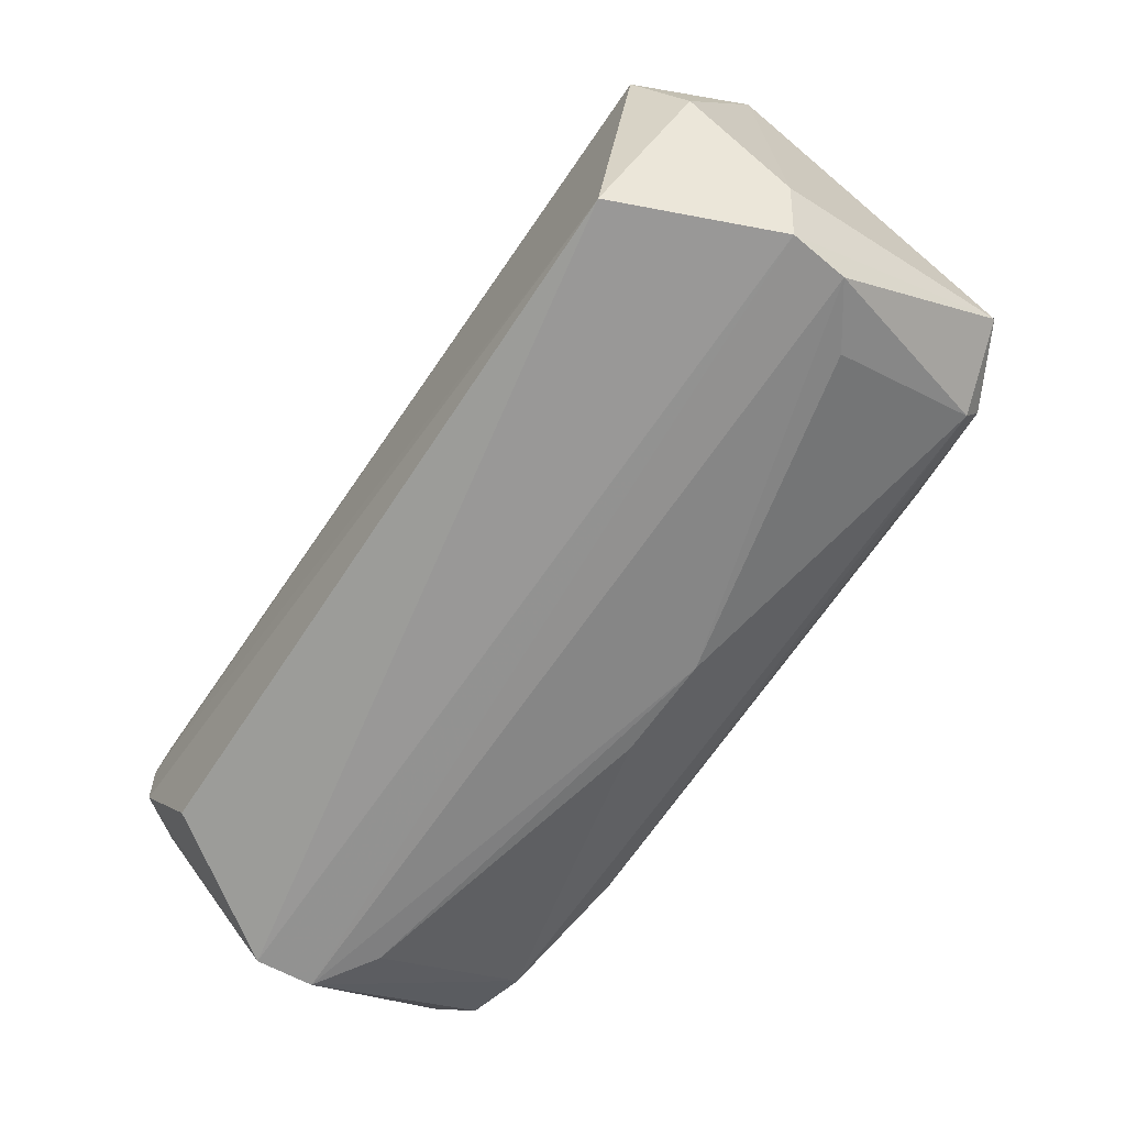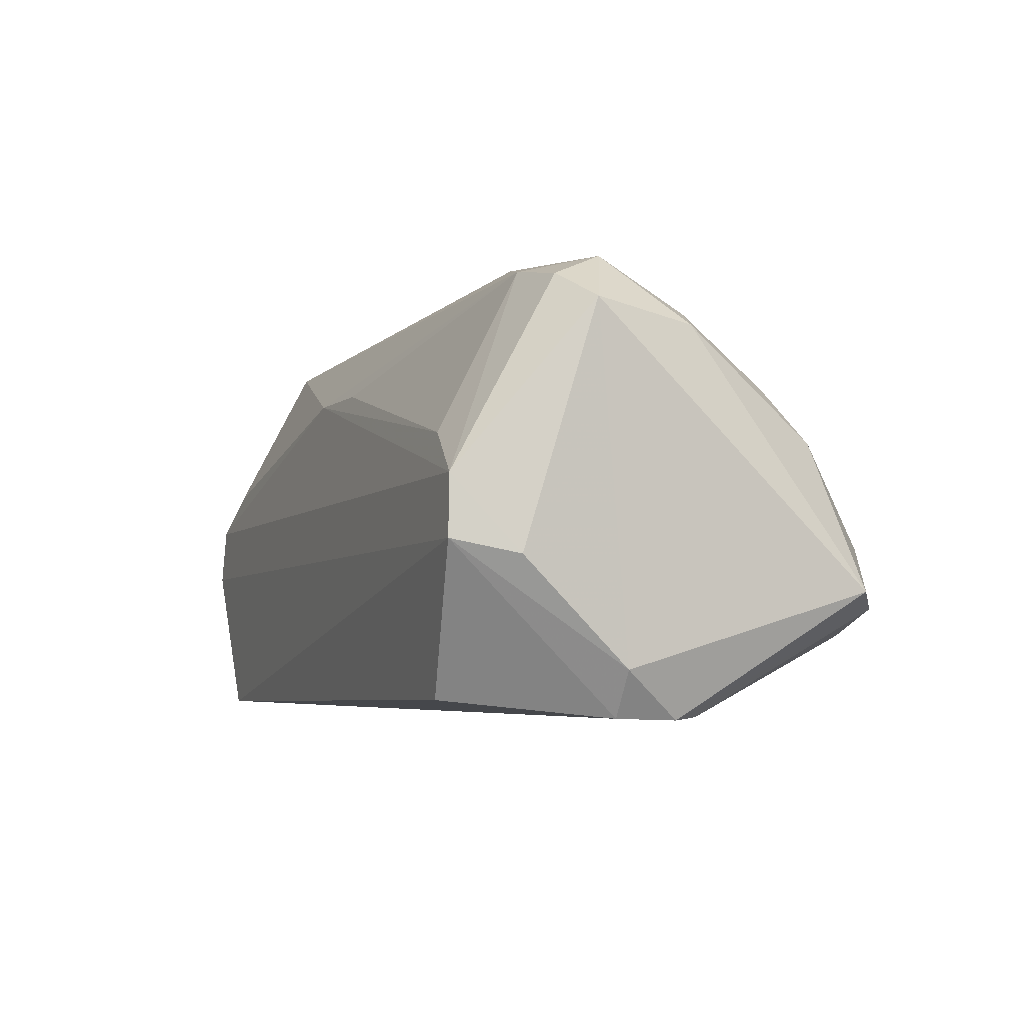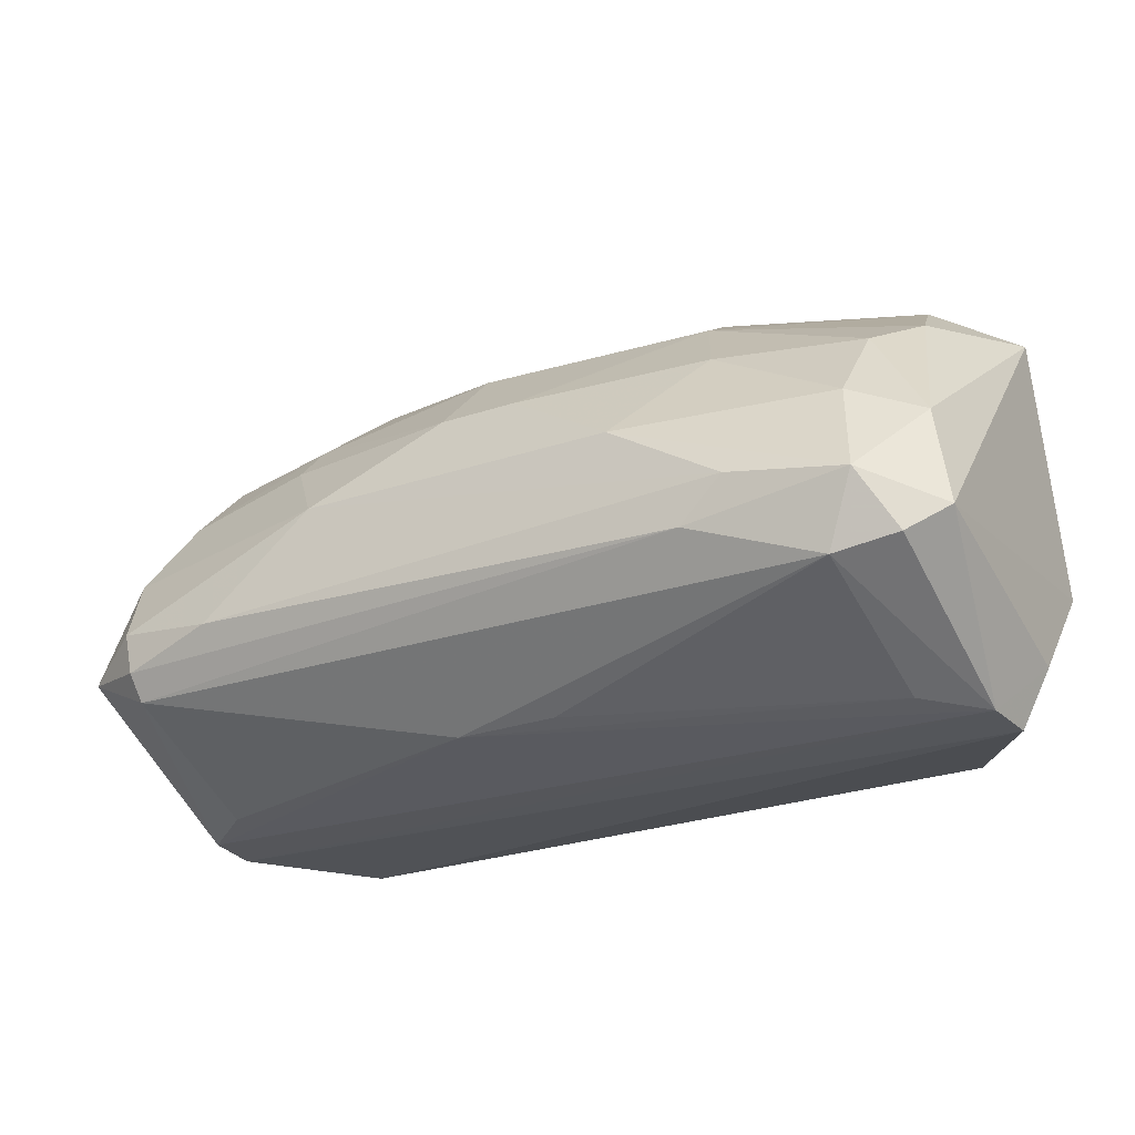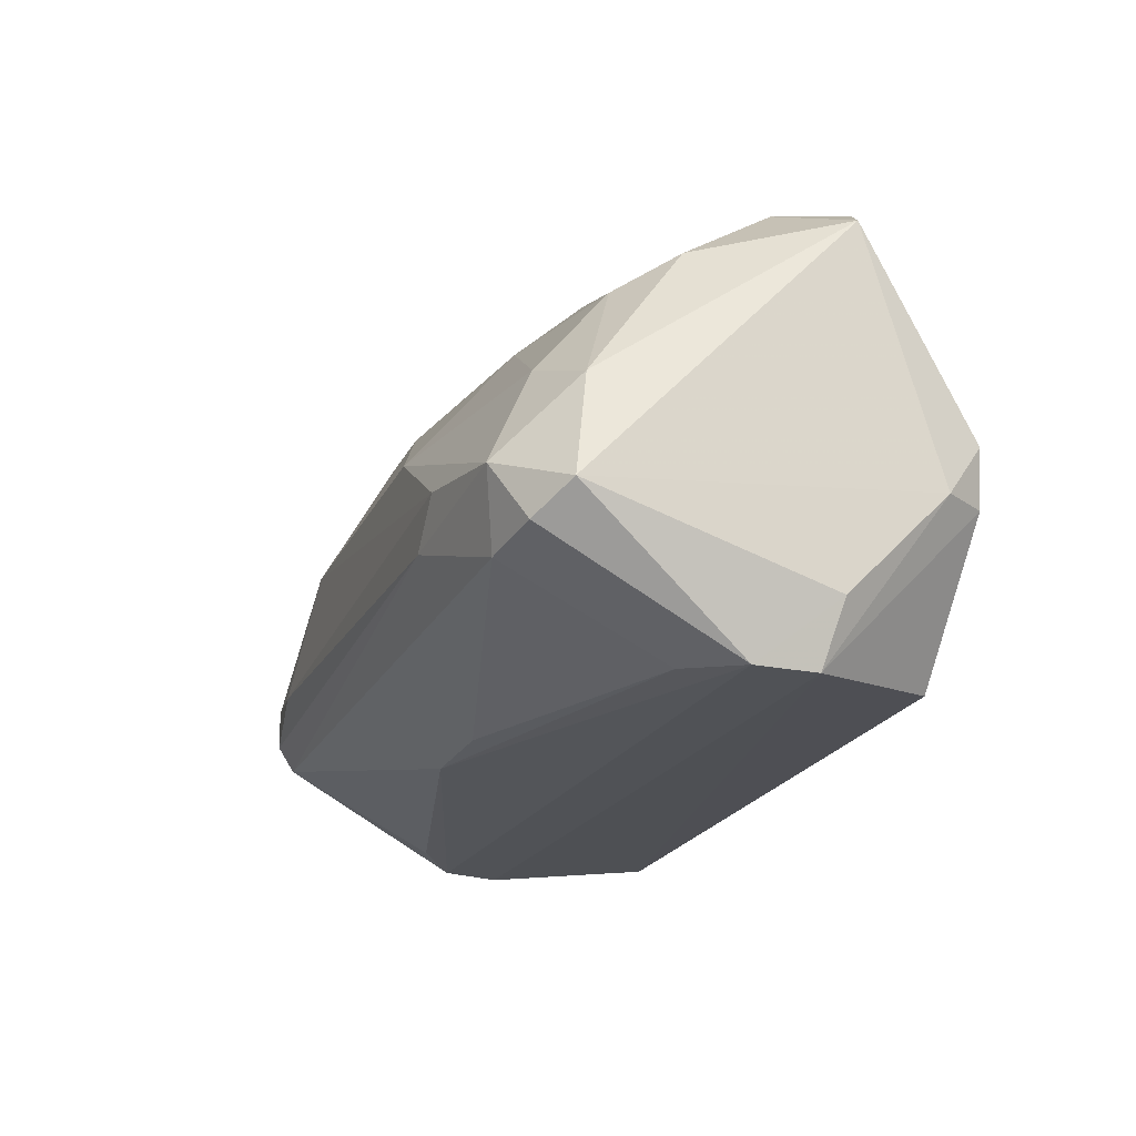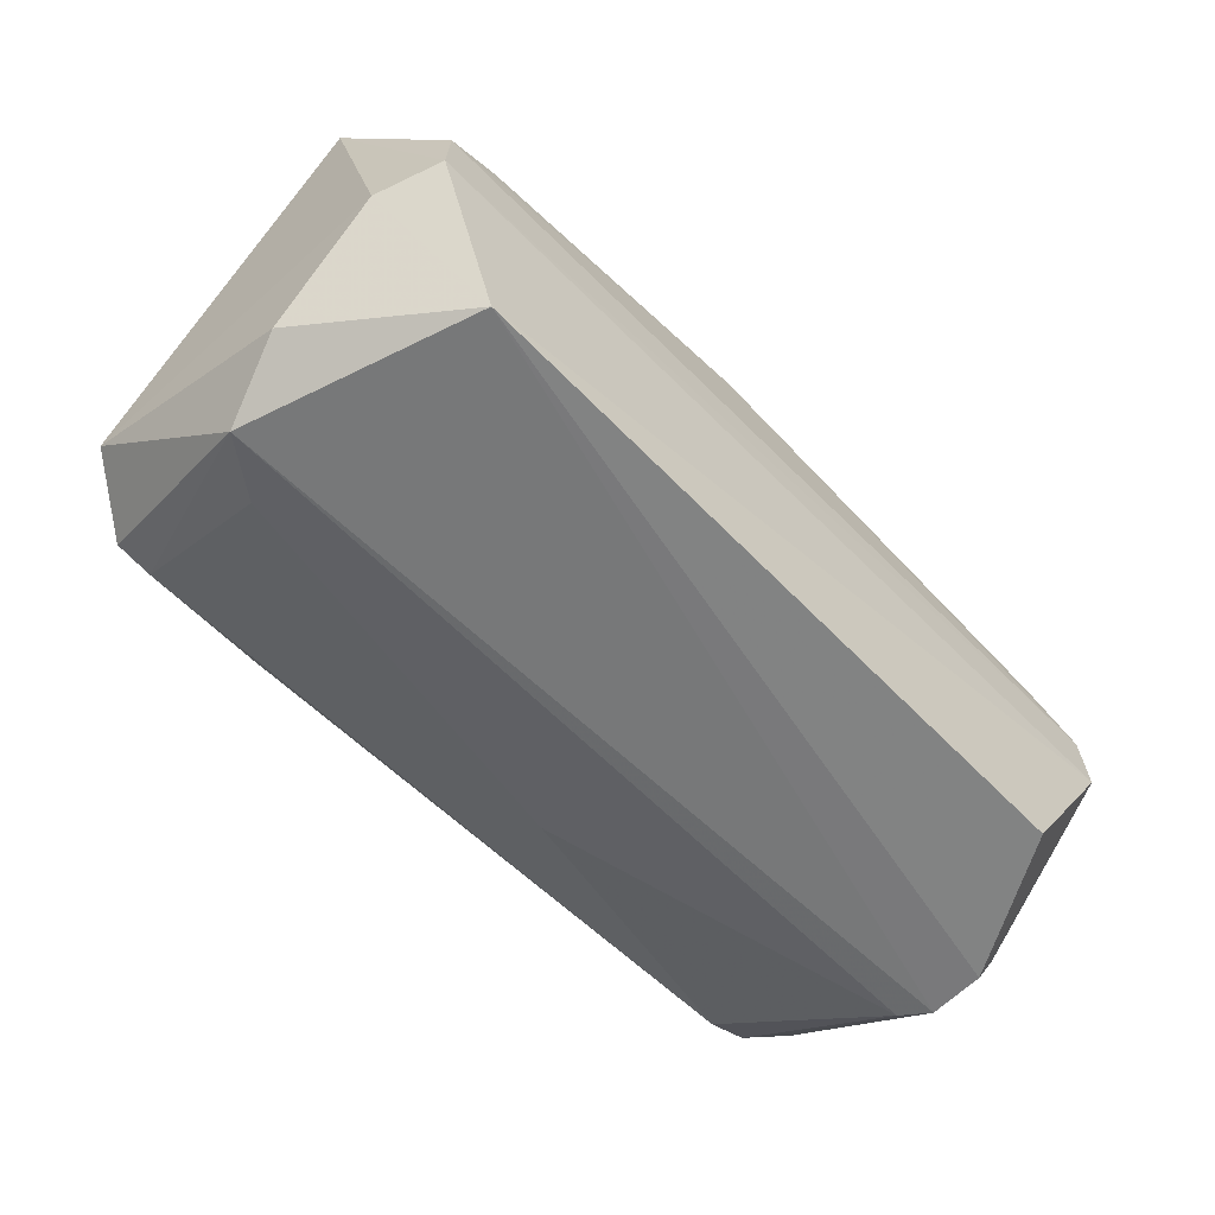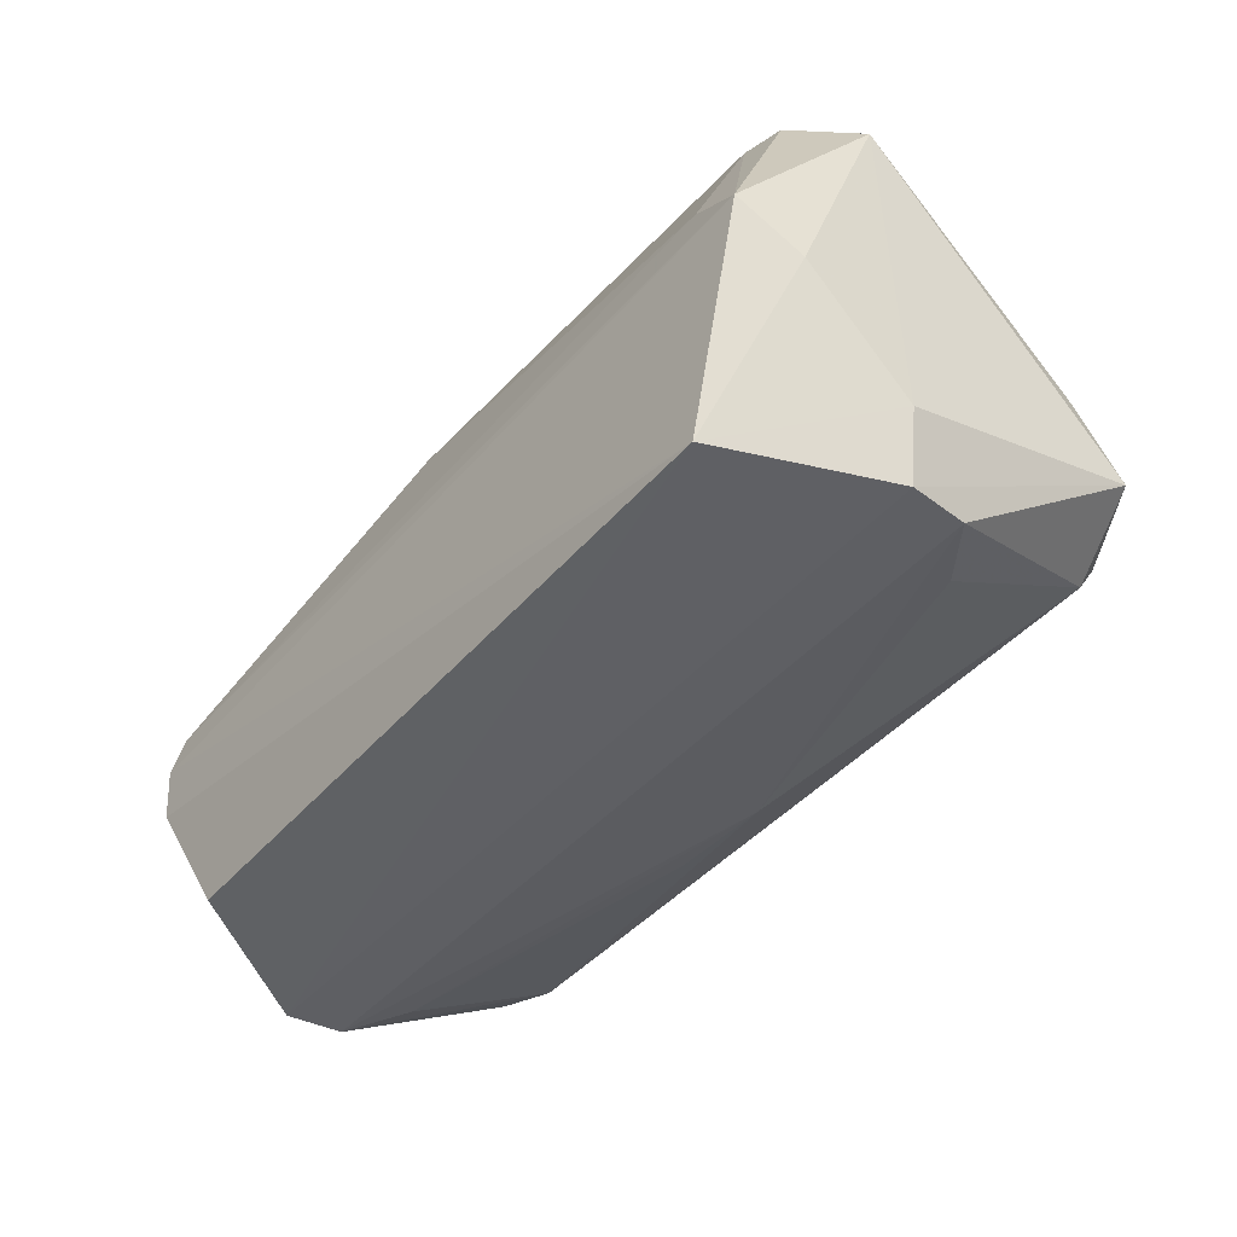
<metadata>
{"format":"obj","ext":"obj","renderer":"f3d","projection":"perspective","resolution":1024,"background":"white","views":[{"elev":-67.6,"azim":55.6,"up":"+Z"},{"elev":-4.6,"azim":-111.3,"up":"+Y"},{"elev":-23.1,"azim":-149.9,"up":"+Z"},{"elev":-19.7,"azim":-109.3,"up":"+Z"},{"elev":-56.4,"azim":133.2,"up":"+Y"},{"elev":-43.5,"azim":52.3,"up":"+Z"}]}
</metadata>
<code>
v 0.434 0.569 0.9442
v -0.9205 0.3878 0.01917
v 0.7746 0.06395 0.03347
v 0.8036 0.9574 0.272
v -0.8778 0.2684 0.934
v -0.8299 0.9556 0.362
v 0.844 0.2394 0.9322
v -0.9195 0.0506 0.4796
v 0.9083 0.5108 0.02569
v -0.08564 0.8825 0.7099
v 0.9123 0.05434 0.5102
v -0.1084 0.7563 0.07622
v -0.7325 0.08894 0.05926
v 0.9315 0.8112 0.5102
v -0.3832 0.5112 0.9821
v -0.9767 0.8462 0.2966
v -0.7864 0.7151 0.7432
v -0.08098 0.1075 0.753
v -0.7675 0.9243 0.215
v 0.347 0.9743 0.539
v 0.9769 0.3273 0.8459
v -0.967 0.2992 0.8728
v 0.9688 0.3593 0.1469
v 0.9684 0.8737 0.2984
v 0.7802 0.6556 0.7992
v 0.5969 0.3616 0.9878
v -0.9102 0.5108 0.02466
v -0.9703 0.1468 0.3586
v -0.7655 0.2165 0.9225
v 0.796 0.9238 0.2154
v -0.3473 0.9745 0.539
v -0.502 0.9836 0.3035
v 0.08523 0.7108 0.8801
v 0.9692 0.1472 0.3588
v -0.8602 0.5999 0.8068
v -0.5348 0.3326 0.9857
v 0.8651 0.511 0.8682
v 0.4861 0.826 0.7103
v 0.8651 0.8688 0.5102
v 0.1096 0.7591 0.07089
v 0.7683 0.2155 0.9239
v -0.9336 0.8119 0.5102
v -0.4017 0.6262 0.912
v 0.9209 0.3877 0.01898
v -0.8796 0.05553 0.5404
v -0.7959 0.3932 0.9524
v 0.5937 0.9859 0.3321
v -0.9114 0.05481 0.3583
v -0.7845 0.8599 0.5683
v -0.4872 0.798 0.7395
v 0.4116 0.5112 0.9808
v 0.8282 0.3631 0.9538
v -0.9713 0.3589 0.1459
v 0.8266 0.9538 0.3626
v 0.4727 0.3042 0.9829
v 0.7897 0.0723 0.5978
v -0.8981 0.9 0.2407
v -0.7866 0.5985 0.04397
v 0.7869 0.5986 0.04377
v 0.08551 0.8827 0.71
v 0.8975 0.6305 0.7496
v 0.7798 0.8001 0.6545
v -0.5923 0.985 0.3917
v 0.4887 0.7413 0.7976
f 25 62 64
f 8 3 11
f 2 3 13
f 7 11 21
f 8 5 22
f 21 23 24
f 14 21 24
f 8 22 28
f 22 16 28
f 4 24 30
f 24 9 30
f 19 6 32
f 4 30 32
f 30 19 32
f 11 3 34
f 21 11 34
f 3 23 34
f 23 21 34
f 26 15 36
f 5 29 36
f 25 1 37
f 14 24 39
f 12 19 40
f 9 27 40
f 19 30 40
f 11 7 41
f 29 18 41
f 6 16 42
f 16 22 42
f 35 17 42
f 22 35 42
f 15 33 43
f 33 10 43
f 17 35 43
f 3 2 44
f 23 3 44
f 24 23 44
f 9 24 44
f 2 27 44
f 27 9 44
f 5 8 45
f 8 11 45
f 29 5 45
f 18 29 45
f 22 5 46
f 35 22 46
f 5 36 46
f 36 15 46
f 15 43 46
f 43 35 46
f 4 32 47
f 3 8 48
f 2 13 48
f 13 3 48
f 28 2 48
f 8 28 48
f 31 6 49
f 6 42 49
f 42 17 49
f 10 31 50
f 43 10 50
f 17 43 50
f 31 49 50
f 49 17 50
f 15 26 51
f 1 33 51
f 33 15 51
f 37 1 51
f 37 51 52
f 7 21 52
f 26 7 52
f 21 37 52
f 51 26 52
f 27 2 53
f 16 27 53
f 2 28 53
f 28 16 53
f 24 4 54
f 20 39 54
f 39 24 54
f 47 20 54
f 4 47 54
f 7 26 55
f 26 36 55
f 36 29 55
f 41 7 55
f 29 41 55
f 11 41 56
f 41 18 56
f 45 11 56
f 18 45 56
f 16 6 57
f 6 19 57
f 27 16 57
f 19 27 57
f 19 12 58
f 27 19 58
f 12 40 58
f 40 27 58
f 30 9 59
f 9 40 59
f 40 30 59
f 31 10 60
f 20 31 60
f 10 33 60
f 38 20 60
f 21 14 61
f 37 21 61
f 25 37 61
f 14 39 61
f 61 39 62
f 20 38 62
f 39 20 62
f 25 61 62
f 6 31 63
f 31 20 63
f 32 6 63
f 20 47 63
f 47 32 63
f 1 25 64
f 33 1 64
f 60 33 64
f 38 60 64
f 62 38 64

</code>
